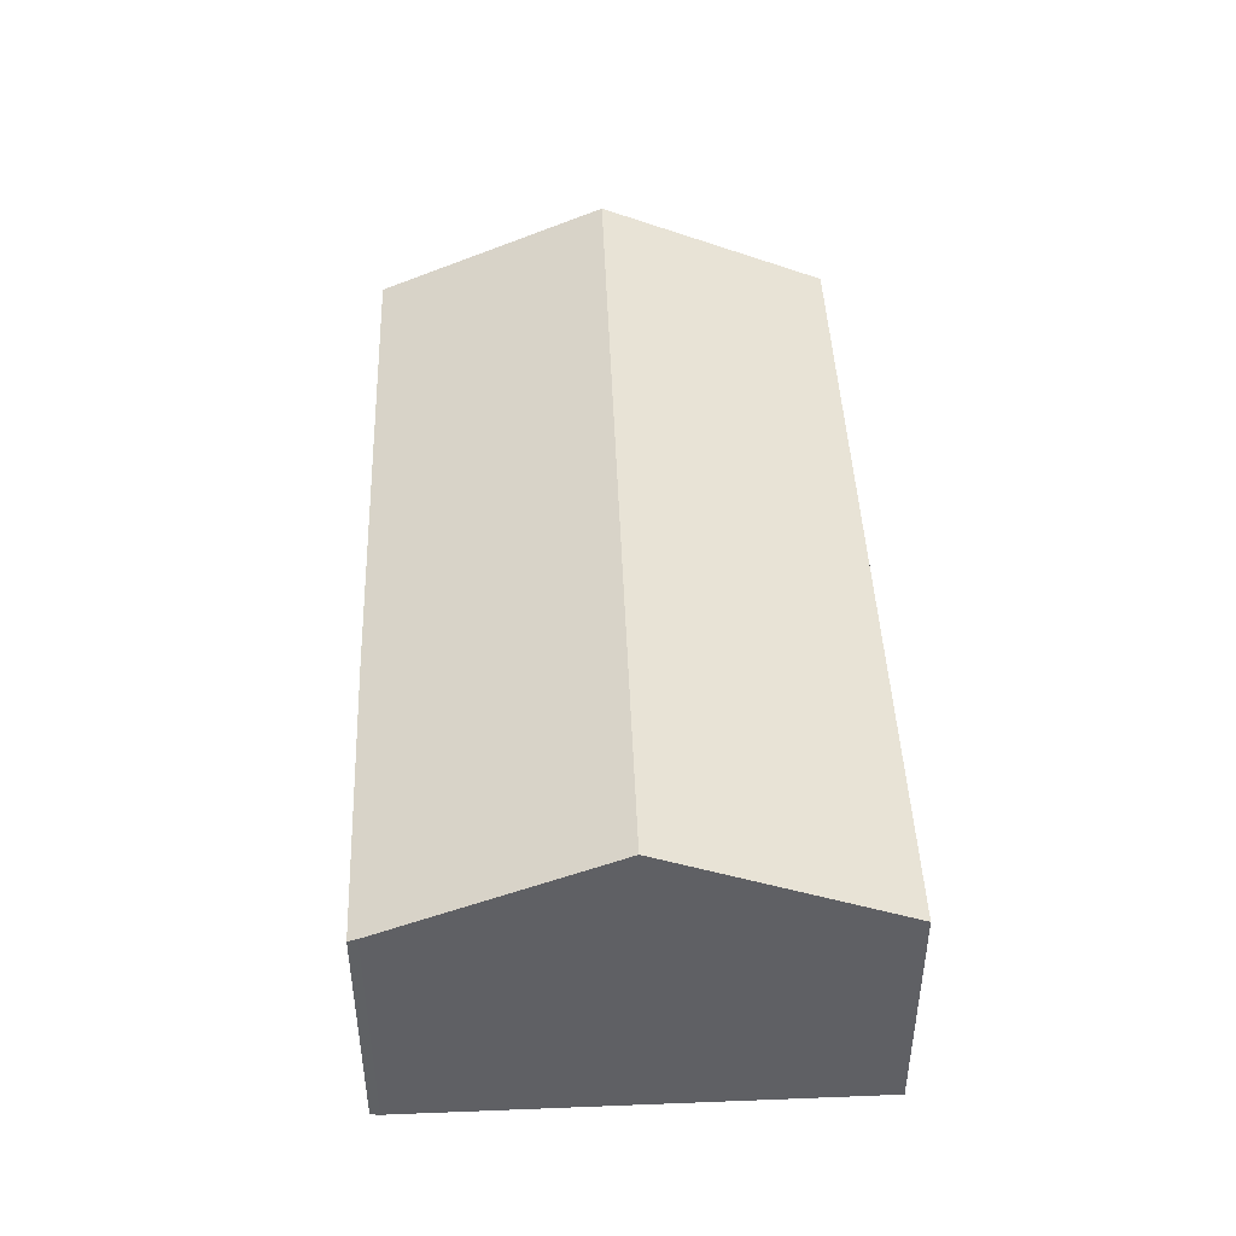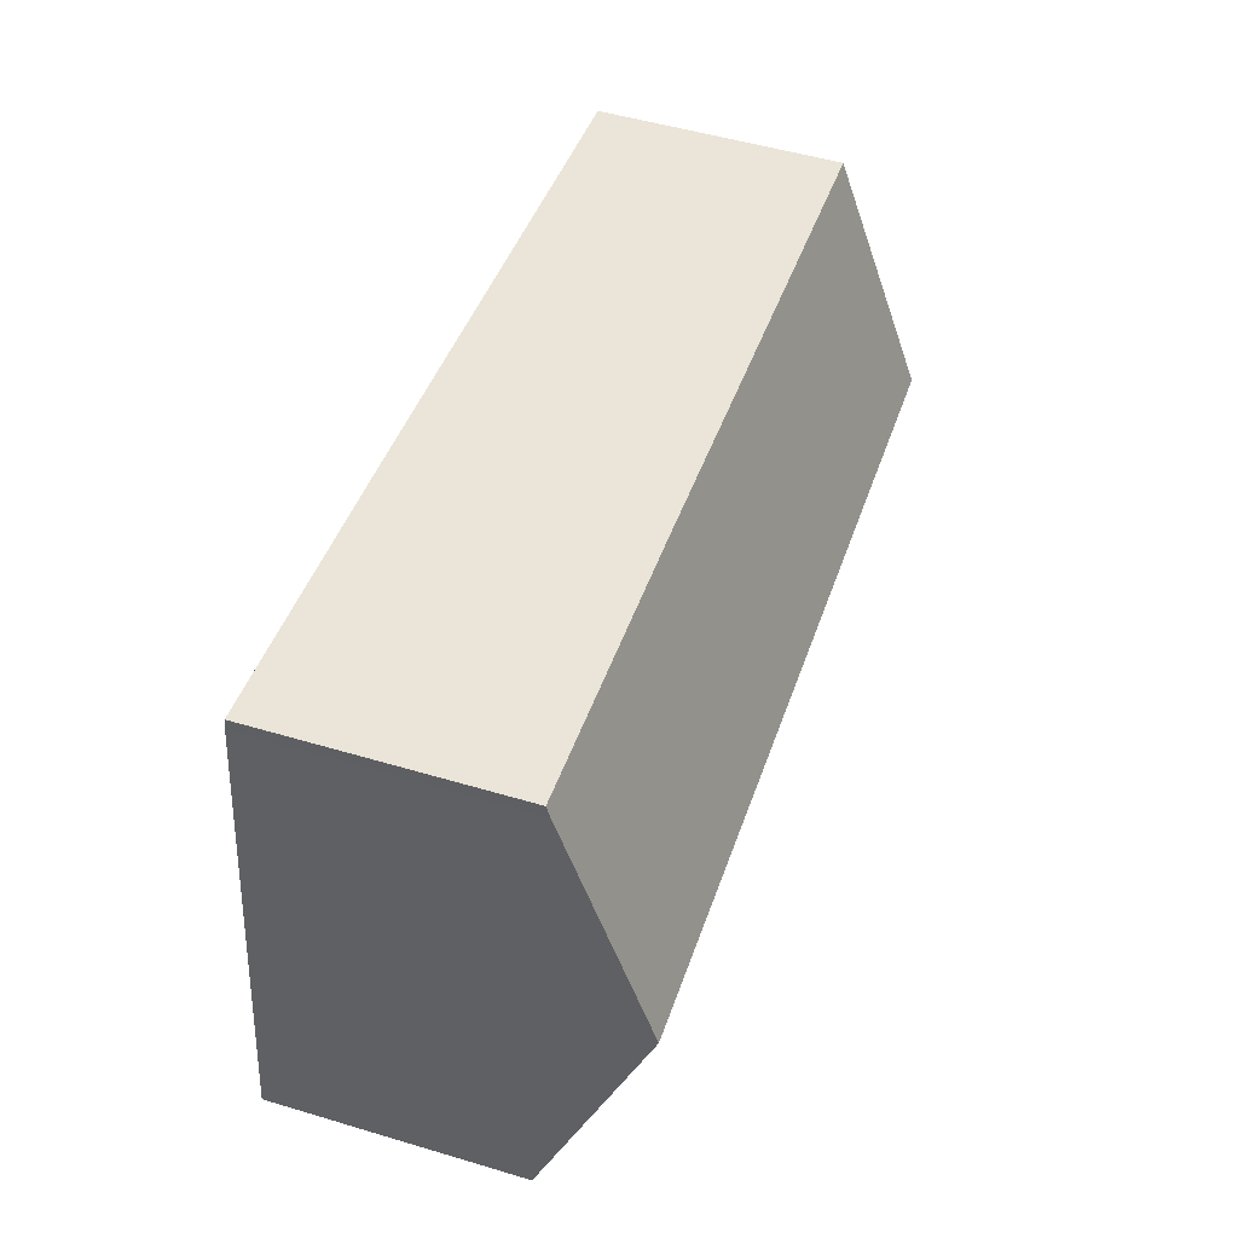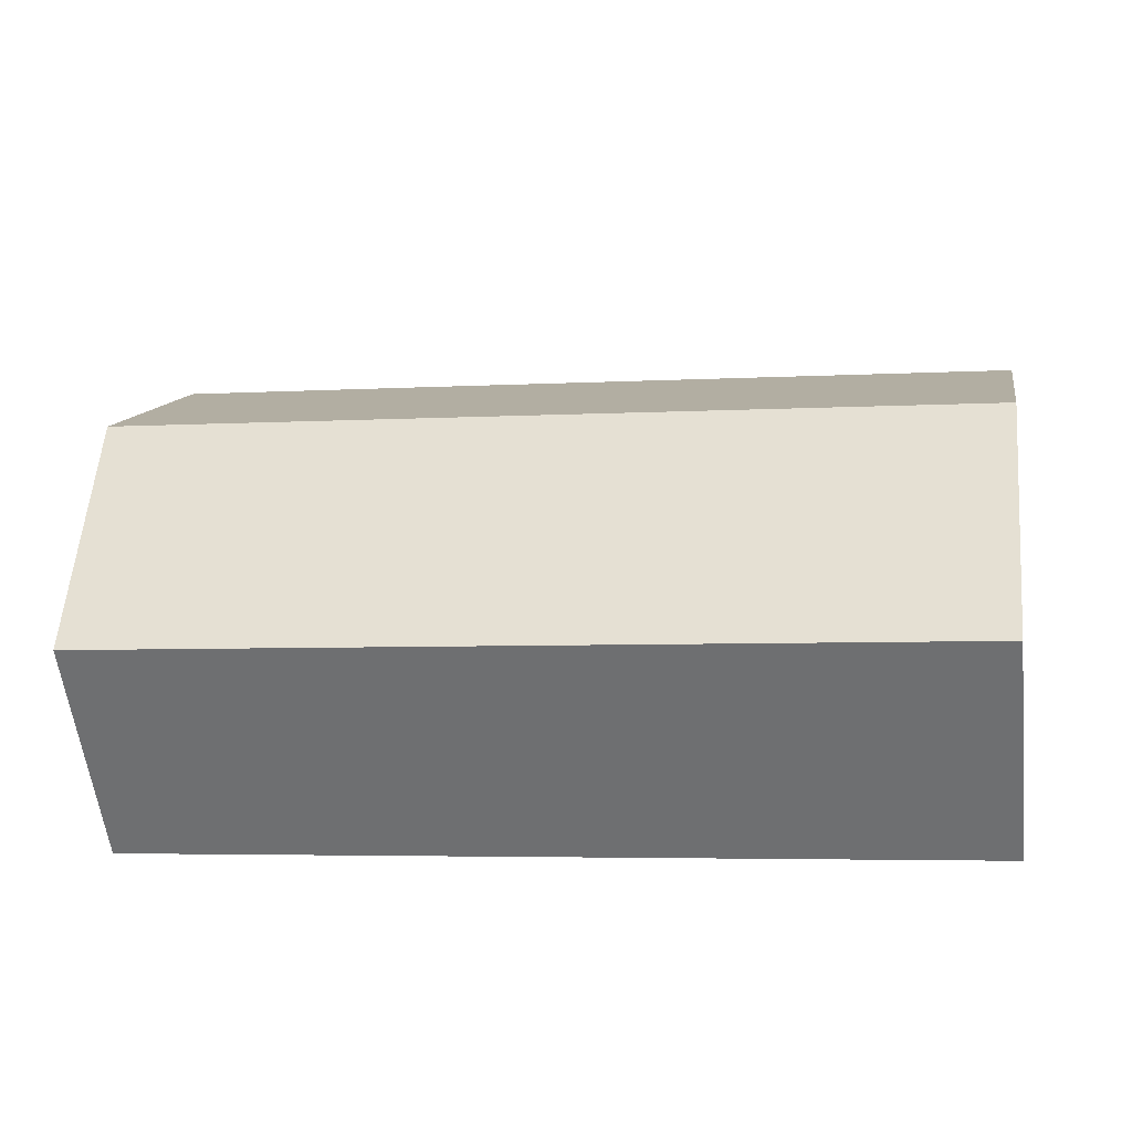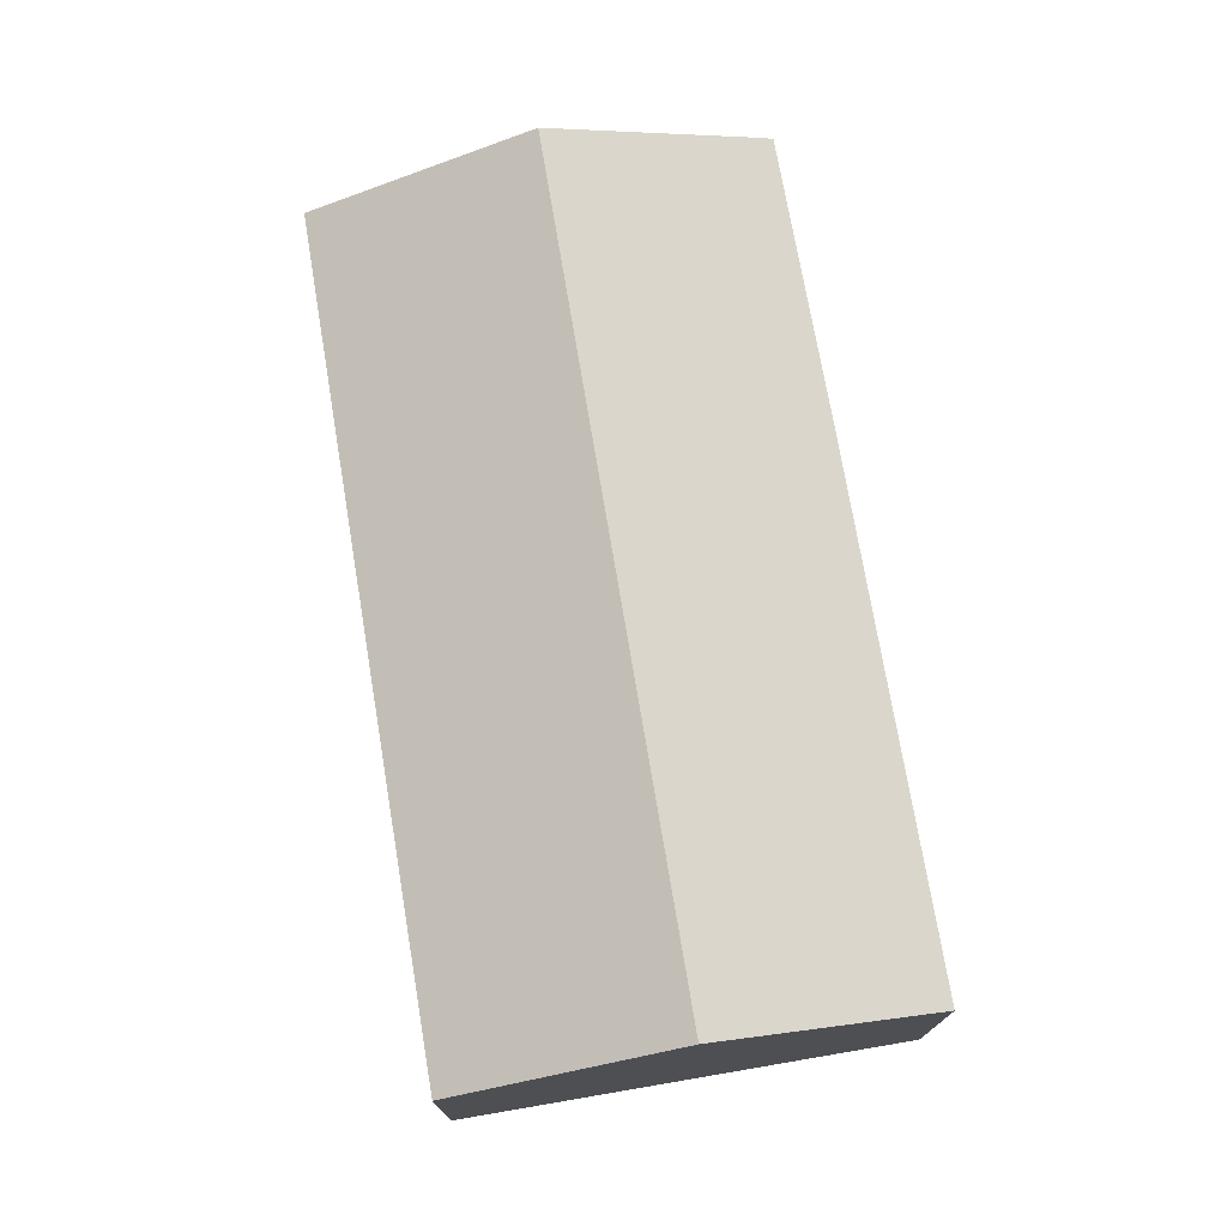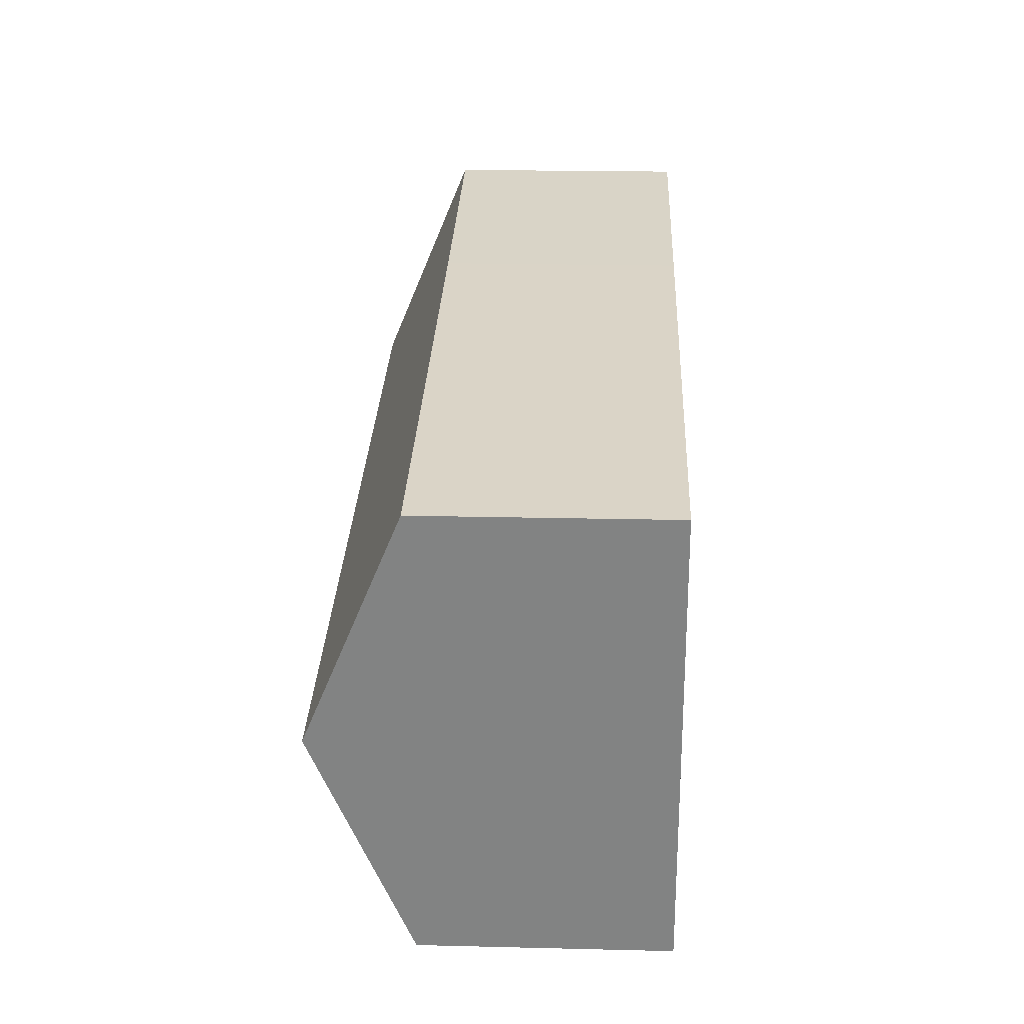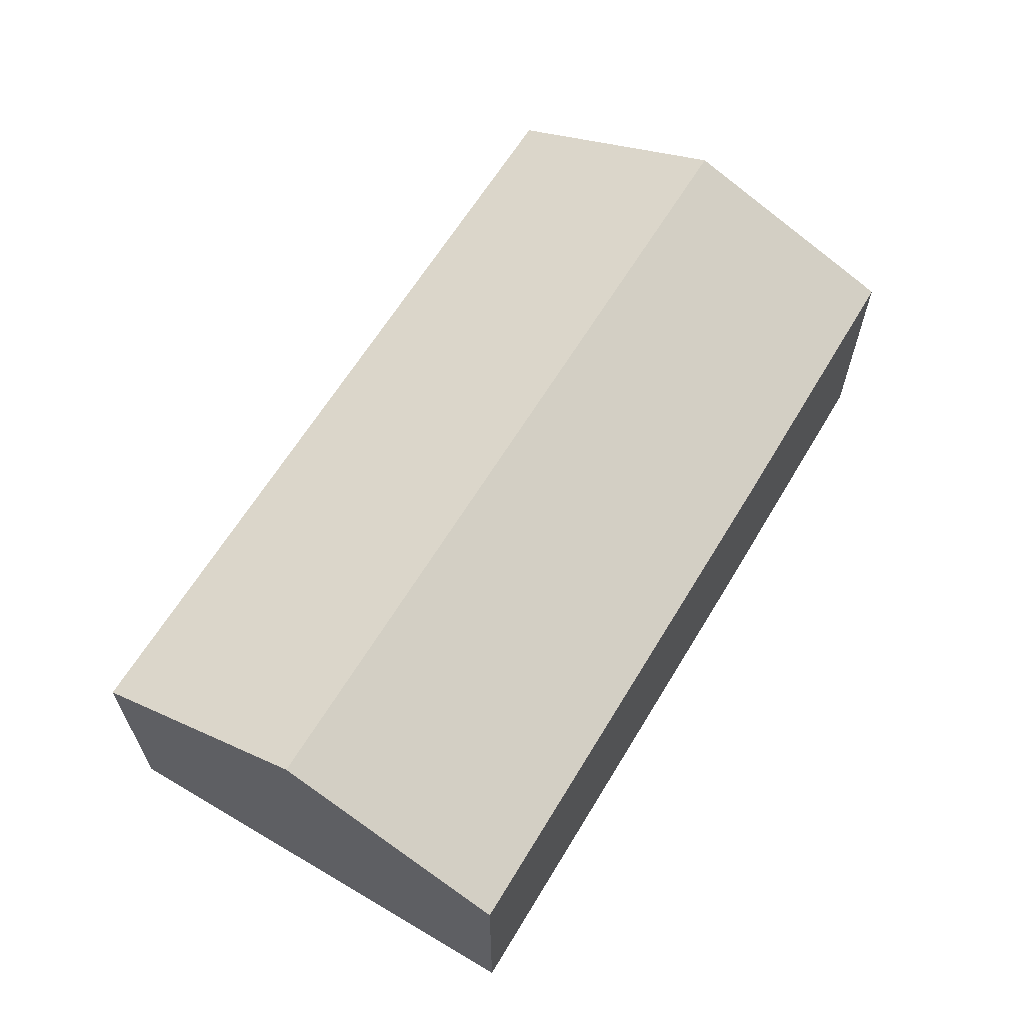
<metadata>
{"format":"obj","ext":"obj","renderer":"f3d","projection":"perspective","resolution":1024,"background":"white","views":[{"elev":44.5,"azim":79.5,"up":"+Y"},{"elev":51.6,"azim":107.9,"up":"+Z"},{"elev":-56.6,"azim":-173.5,"up":"+Z"},{"elev":73.6,"azim":-107.8,"up":"+Y"},{"elev":20.6,"azim":-87.5,"up":"+Z"},{"elev":63.2,"azim":-67.3,"up":"+Y"}]}
</metadata>
<code>
v  2.392 10.76 -16.73
v  37.45 9.876 -13.76
v  2.683 9.91 -18.76
v  36.55 12.6 -7.23
v  1.342 13.83 -9.38
v  36.14 13.83 -4.289
v  34.81 9.924 5.057
v  0 9.91 6.068e-16
v  22.56 9.895 3.337
v  34.9 10.08 4.689
v  34.9 -2.871e-16 4.689
v  34.81 -3.097e-16 5.057
v  36.14 2.626e-16 -4.289
v  36.55 4.427e-16 -7.23
v  37.45 8.423e-16 -13.76
v  2.683 1.149e-15 -18.76
v  2.392 1.024e-15 -16.73
v  1.342 5.744e-16 -9.38
v  0 0 0
v  22.56 -2.043e-16 3.337
g defaultobject
f 1 2 3
f 2 1 4
f 4 1 5
f 4 5 6
f 7 8 9
f 8 7 10
f 8 10 5
f 5 10 6
f 7 11 10
f 11 7 12
f 11 6 10
f 6 11 4
f 4 11 13
f 4 13 2
f 2 13 14
f 2 14 15
f 2 16 3
f 16 2 15
f 16 1 3
f 1 16 5
f 5 16 8
f 8 16 17
f 8 17 18
f 8 18 19
f 19 9 8
f 9 19 20
f 9 20 7
f 7 20 12
f 20 11 12
f 11 20 13
f 13 20 14
f 14 20 15
f 15 20 16
f 16 20 18
f 18 20 19
f 16 18 17

</code>
